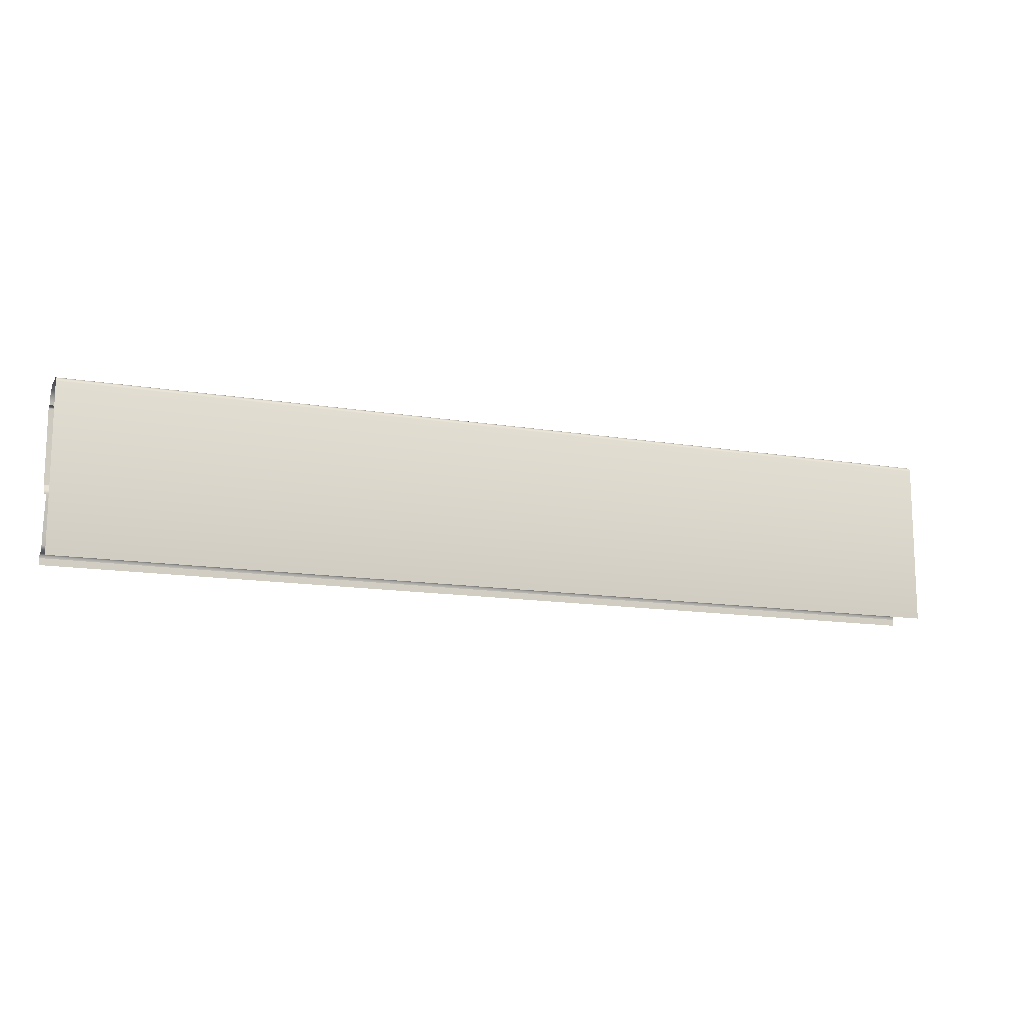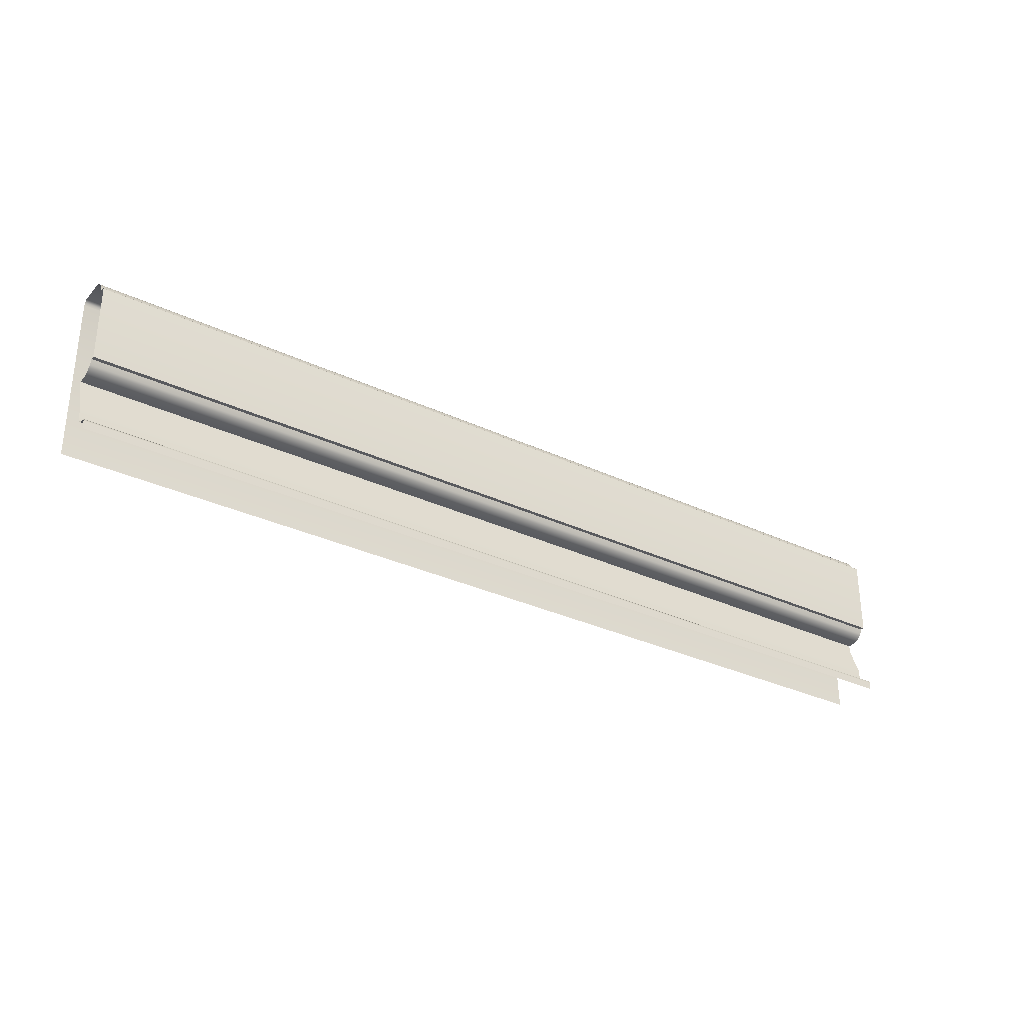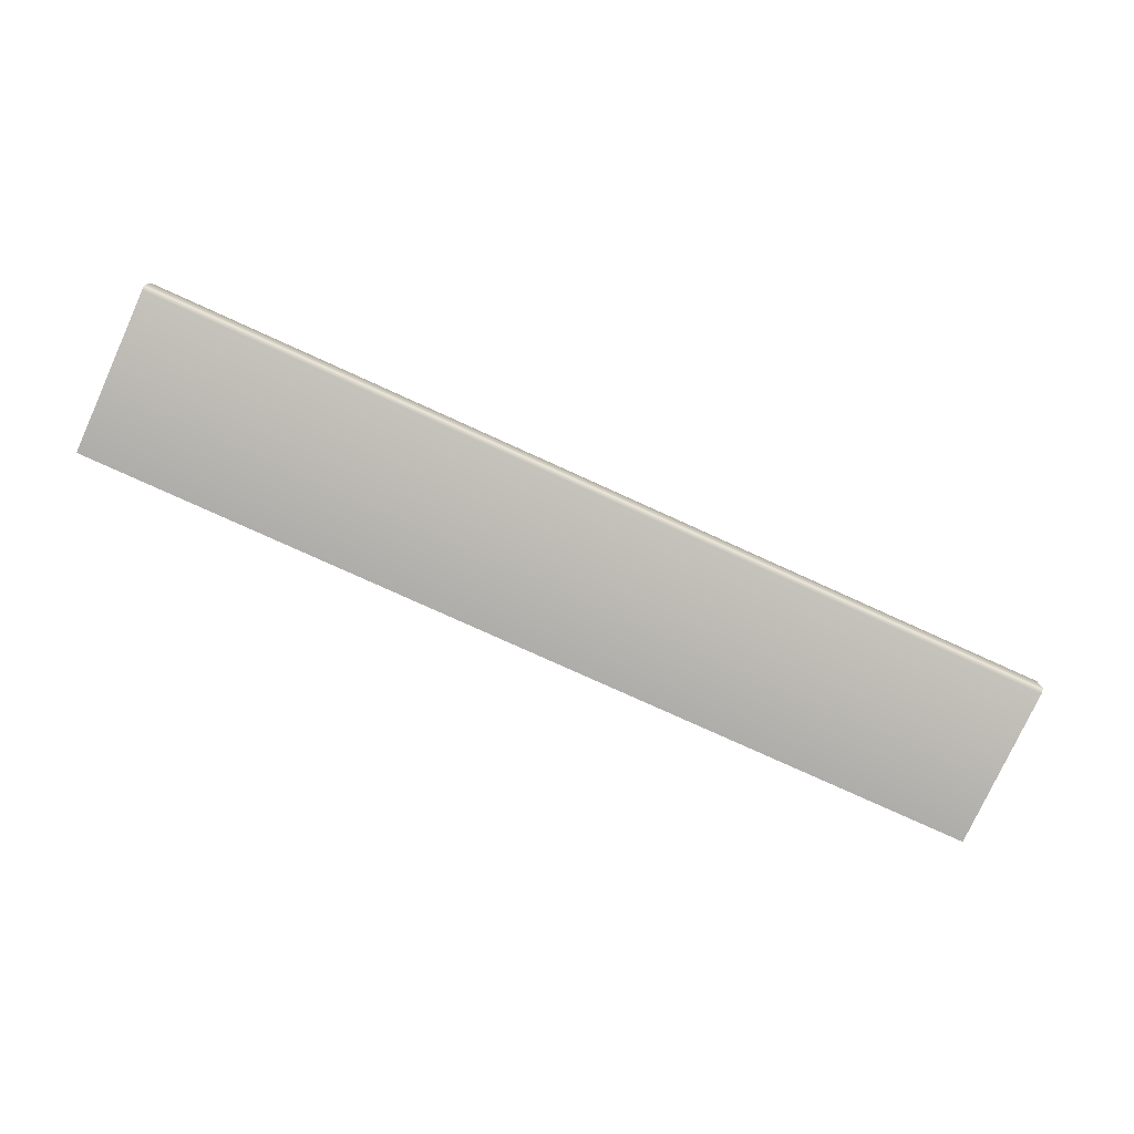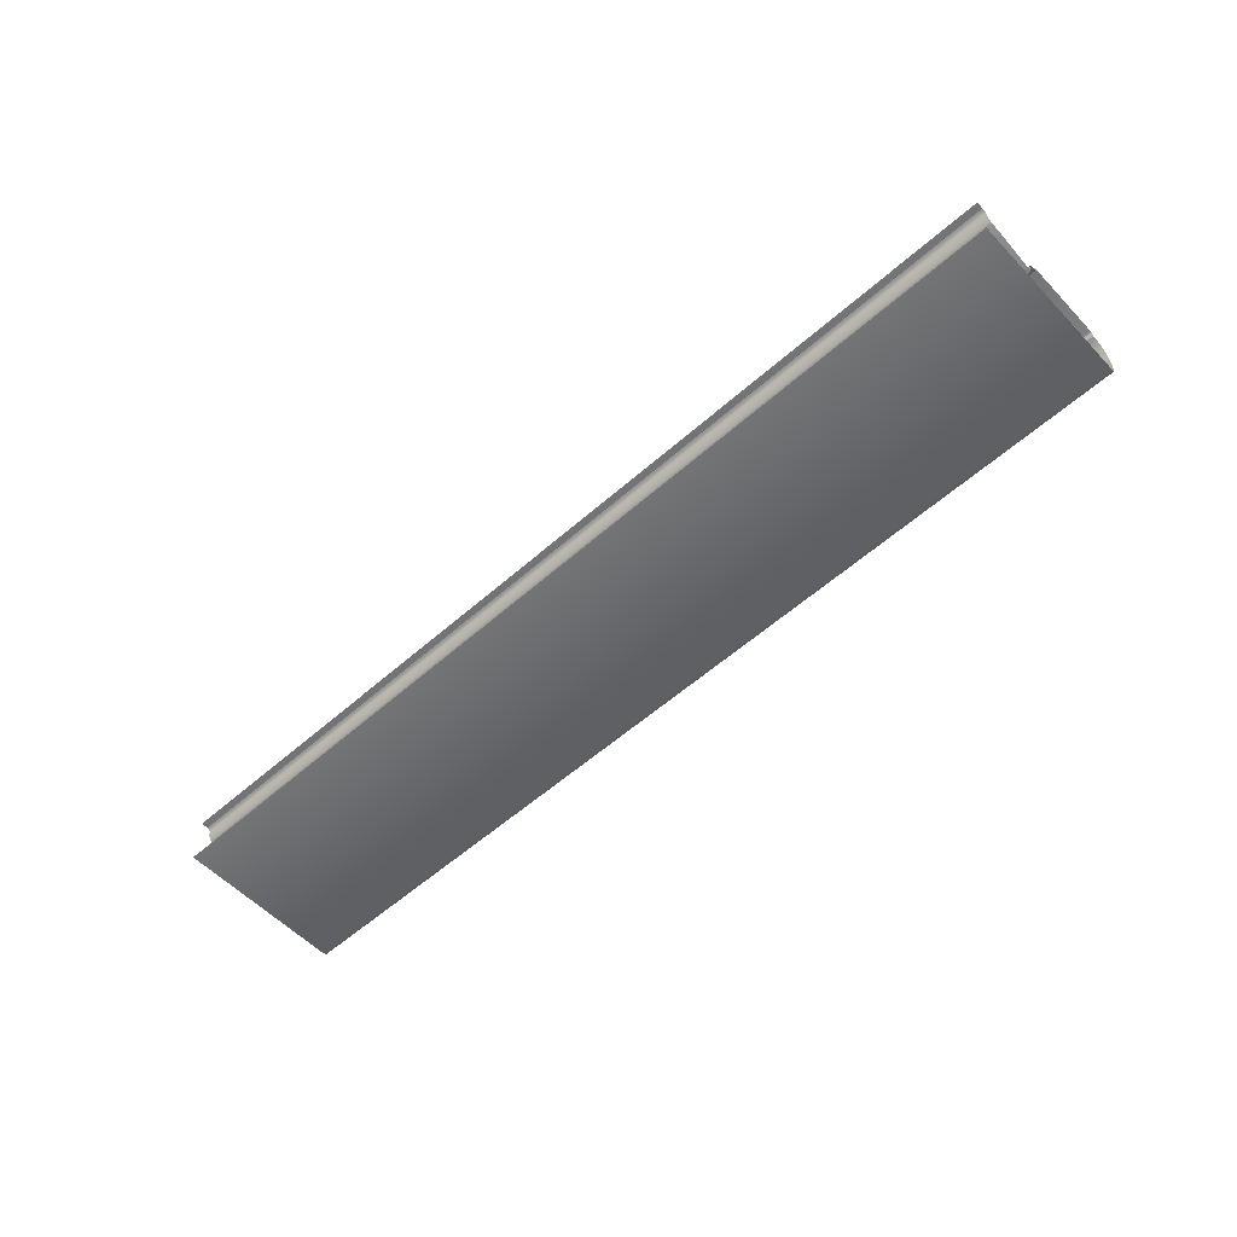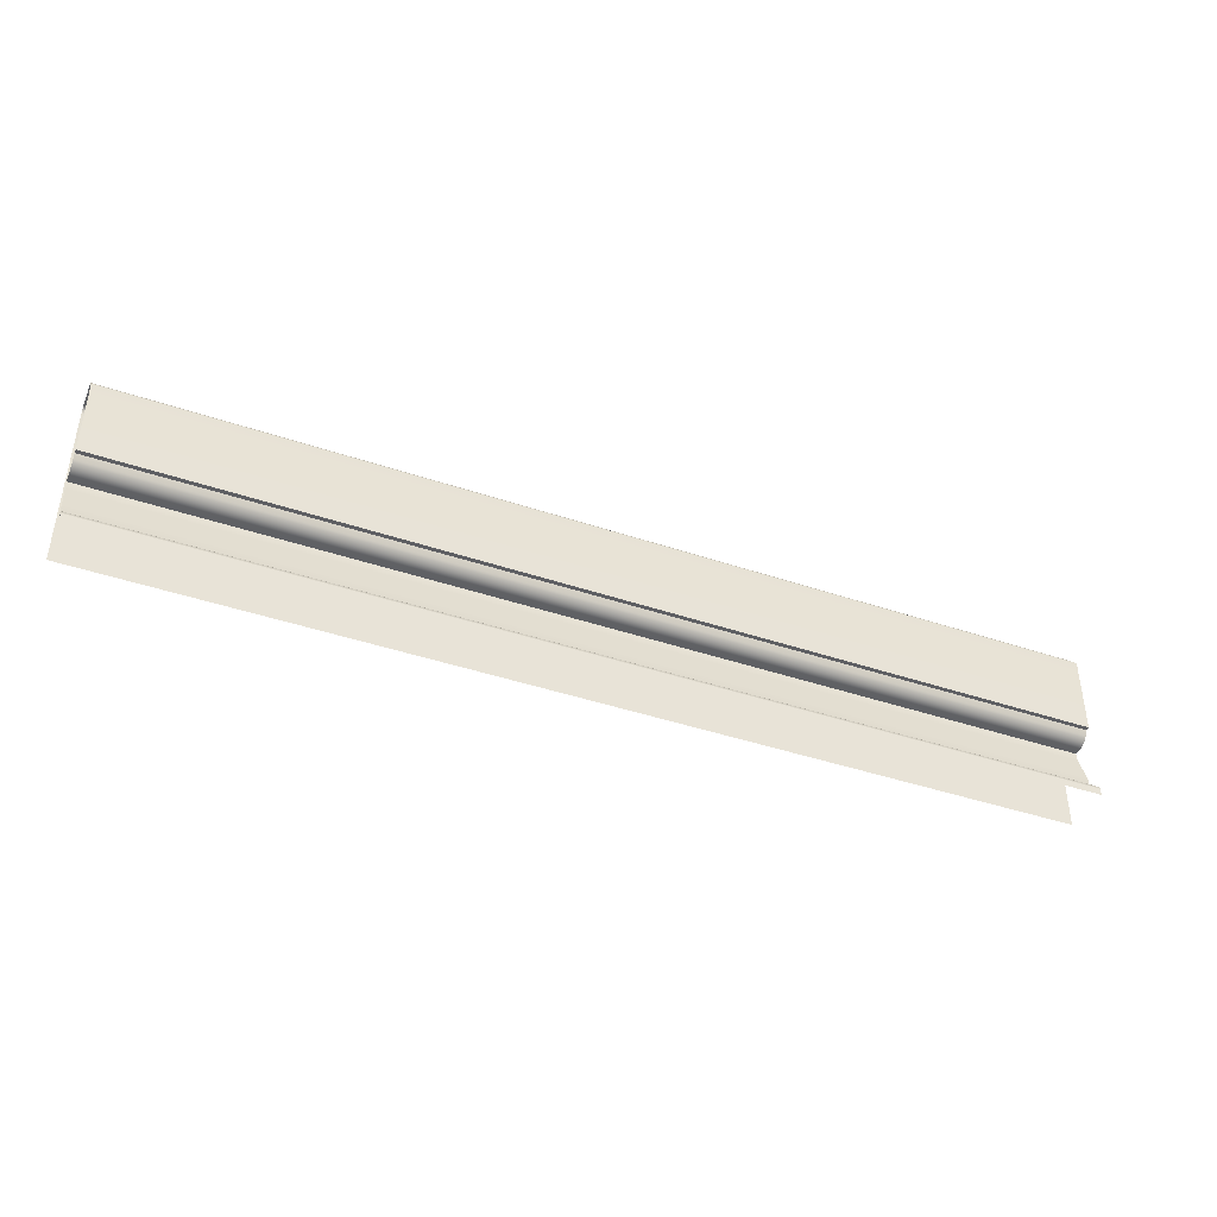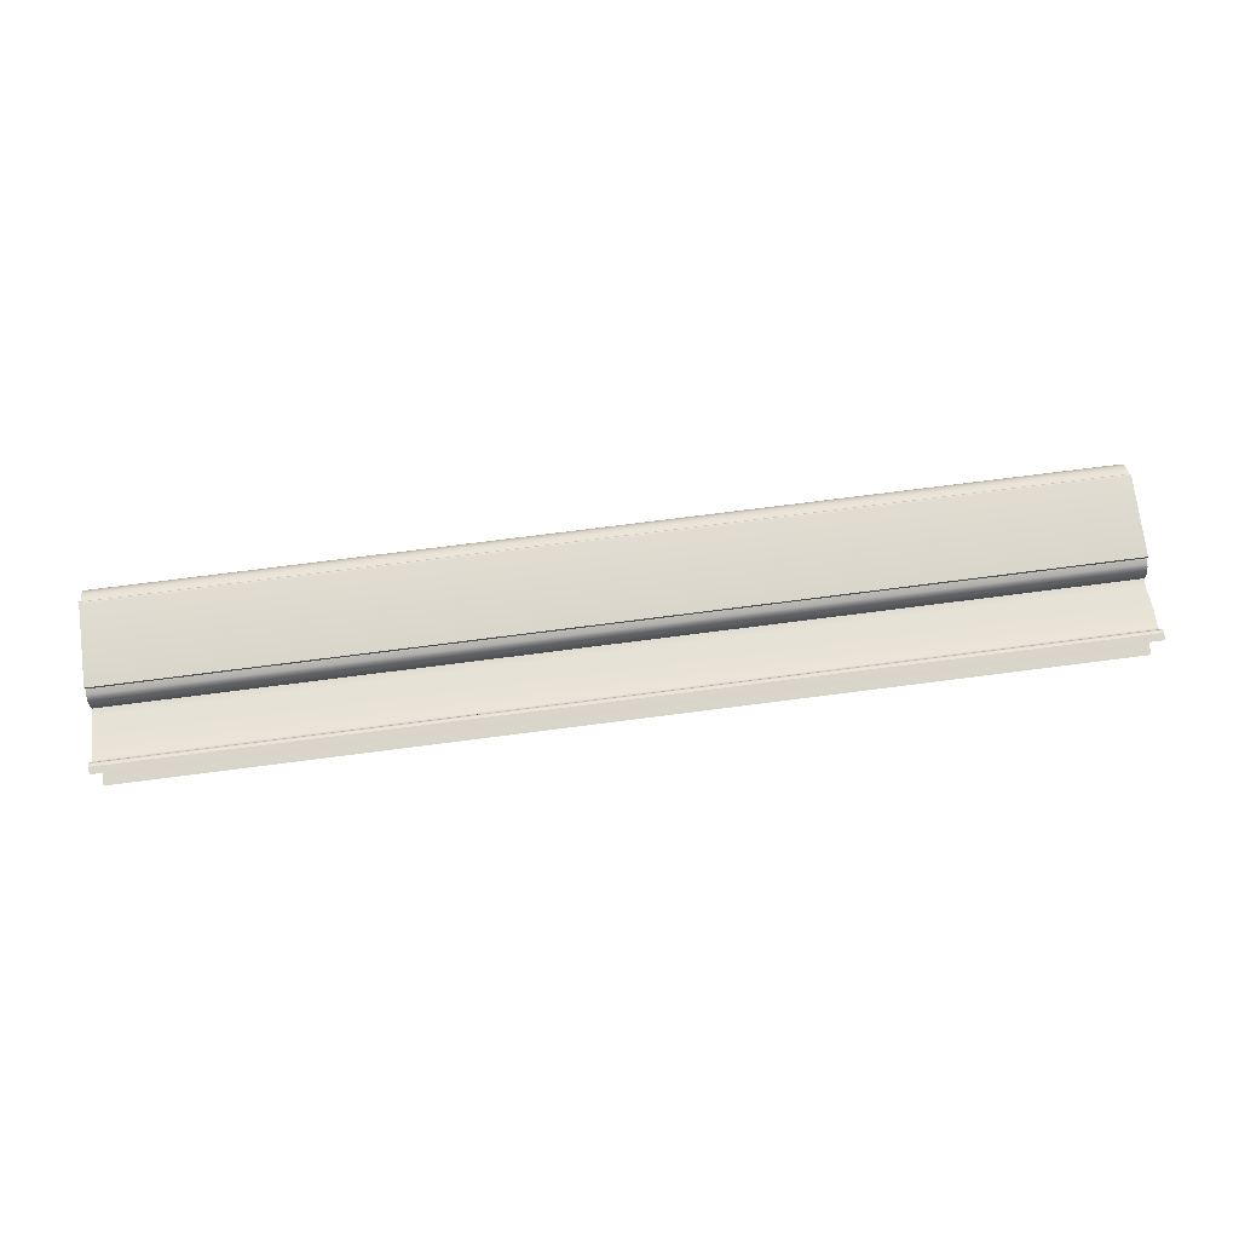
<metadata>
{"format":"obj","ext":"obj","renderer":"f3d","projection":"perspective","resolution":1024,"background":"white","views":[{"elev":-13.5,"azim":159.1,"up":"+Y"},{"elev":-31.4,"azim":-33.9,"up":"+Y"},{"elev":-77.2,"azim":155.5,"up":"+Z"},{"elev":-56.2,"azim":42.8,"up":"+Z"},{"elev":-41.4,"azim":-22.4,"up":"+Y"},{"elev":74.2,"azim":-7.3,"up":"+Z"}]}
</metadata>
<code>
o DF_12_TC1/DF_12_TC/mesh26/mesh26-geometry#mesh26-geometry
v 0.333 0.715 0.4307
v -0.321 0.7181 0.4272
v -0.321 0.715 0.4307
v 0.333 0.7181 0.4272
v -0.321 0.7107 0.4329
v -0.321 0.7191 0.4251
v 0.333 0.7107 0.4329
v 0.333 0.7191 0.4251
v -0.321 0.7084 0.4334
v -0.321 0.7199 0.4227
v 0.333 0.7084 0.4334
v 0.333 0.7199 0.4227
v 0.333 0.7084 0.4362
v -0.321 0.7199 0.4065
v -0.321 0.7084 0.4362
v 0.333 0.7199 0.4065
v 0.333 0.7083 0.4367
v -0.321 0.7192 0.4049
v -0.321 0.7083 0.4367
v 0.333 0.7192 0.4049
v 0.333 0.7082 0.437
v -0.321 0.7187 0.4043
v -0.321 0.7082 0.437
v 0.333 0.7187 0.4043
v -0.321 0.7077 0.4376
v 0.333 0.7181 0.4038
v 0.333 0.7077 0.4376
v -0.321 0.7181 0.4038
v -0.321 0.7075 0.4377
v 0.333 0.7164 0.403
v 0.333 0.7075 0.4377
v -0.321 0.7164 0.403
v -0.321 0.707 0.4378
v 0.333 0.5997 0.403
v 0.333 0.707 0.4378
v -0.321 0.5997 0.403
v -0.321 0.6534 0.4378
v 0.333 0.6534 0.4378
v 0.333 0.6534 0.4349
v -0.321 0.6534 0.4349
v -0.321 0.65 0.4335
v 0.333 0.65 0.4335
v -0.321 0.6484 0.4324
v 0.333 0.6484 0.4324
v 0.333 0.6461 0.4294
v -0.321 0.6461 0.4294
v 0.333 0.6449 0.4258
v -0.321 0.6449 0.4258
v 0.333 0.6448 0.4199
v -0.321 0.6448 0.4199
v -0.321 0.6392 0.4203
v 0.333 0.6392 0.4203
v -0.321 0.6203 0.4272
v 0.333 0.6203 0.4272
v -0.321 0.6111 0.428
v 0.333 0.6111 0.428
v -0.321 0.6093 0.429
v 0.333 0.6093 0.429
v 0.333 0.6081 0.4307
v -0.321 0.6081 0.4307
v 0.333 0.6073 0.4325
v -0.321 0.6073 0.4325
v 0.333 0.6073 0.4361
v -0.321 0.6073 0.4361
v 0.333 0.6068 0.4366
v -0.321 0.6068 0.4366
v -0.321 0.606 0.4373
v 0.333 0.606 0.4373
v -0.321 0.6044 0.4378
v 0.333 0.6044 0.4378
v -0.321 0.5997 0.4378
v 0.333 0.5997 0.4378
f 1 2 3
f 2 1 4
f 5 1 3
f 4 6 2
f 1 5 7
f 6 4 8
f 9 7 5
f 8 10 6
f 7 9 11
f 10 8 12
f 9 13 11
f 12 14 10
f 13 9 15
f 14 12 16
f 15 17 13
f 16 18 14
f 17 15 19
f 18 16 20
f 19 21 17
f 20 22 18
f 21 19 23
f 22 20 24
f 25 21 23
f 26 22 24
f 21 25 27
f 22 26 28
f 29 27 25
f 30 28 26
f 27 29 31
f 28 30 32
f 33 31 29
f 34 32 30
f 31 33 35
f 32 34 36
f 37 35 33
f 35 37 38
f 37 39 38
f 39 37 40
f 41 39 40
f 39 41 42
f 43 42 41
f 42 43 44
f 43 45 44
f 45 43 46
f 46 47 45
f 47 46 48
f 48 49 47
f 49 48 50
f 51 49 50
f 49 51 52
f 53 52 51
f 52 53 54
f 55 54 53
f 54 55 56
f 57 56 55
f 56 57 58
f 57 59 58
f 59 57 60
f 60 61 59
f 61 60 62
f 62 63 61
f 63 62 64
f 64 65 63
f 65 64 66
f 67 65 66
f 65 67 68
f 69 68 67
f 68 69 70
f 71 70 69
f 70 71 72
f 3 2 1
f 4 1 2
f 3 1 5
f 2 6 4
f 7 5 1
f 8 4 6
f 5 7 9
f 6 10 8
f 11 9 7
f 12 8 10
f 11 13 9
f 10 14 12
f 15 9 13
f 16 12 14
f 13 17 15
f 14 18 16
f 19 15 17
f 20 16 18
f 17 21 19
f 18 22 20
f 23 19 21
f 24 20 22
f 23 21 25
f 24 22 26
f 27 25 21
f 28 26 22
f 25 27 29
f 26 28 30
f 31 29 27
f 32 30 28
f 29 31 33
f 30 32 34
f 35 33 31
f 36 34 32
f 33 35 37
f 38 37 35
f 38 39 37
f 40 37 39
f 40 39 41
f 42 41 39
f 41 42 43
f 44 43 42
f 44 45 43
f 46 43 45
f 45 47 46
f 48 46 47
f 47 49 48
f 50 48 49
f 50 49 51
f 52 51 49
f 51 52 53
f 54 53 52
f 53 54 55
f 56 55 54
f 55 56 57
f 58 57 56
f 58 59 57
f 60 57 59
f 59 61 60
f 62 60 61
f 61 63 62
f 64 62 63
f 63 65 64
f 66 64 65
f 66 65 67
f 68 67 65
f 67 68 69
f 70 69 68
f 69 70 71
f 72 71 70

</code>
